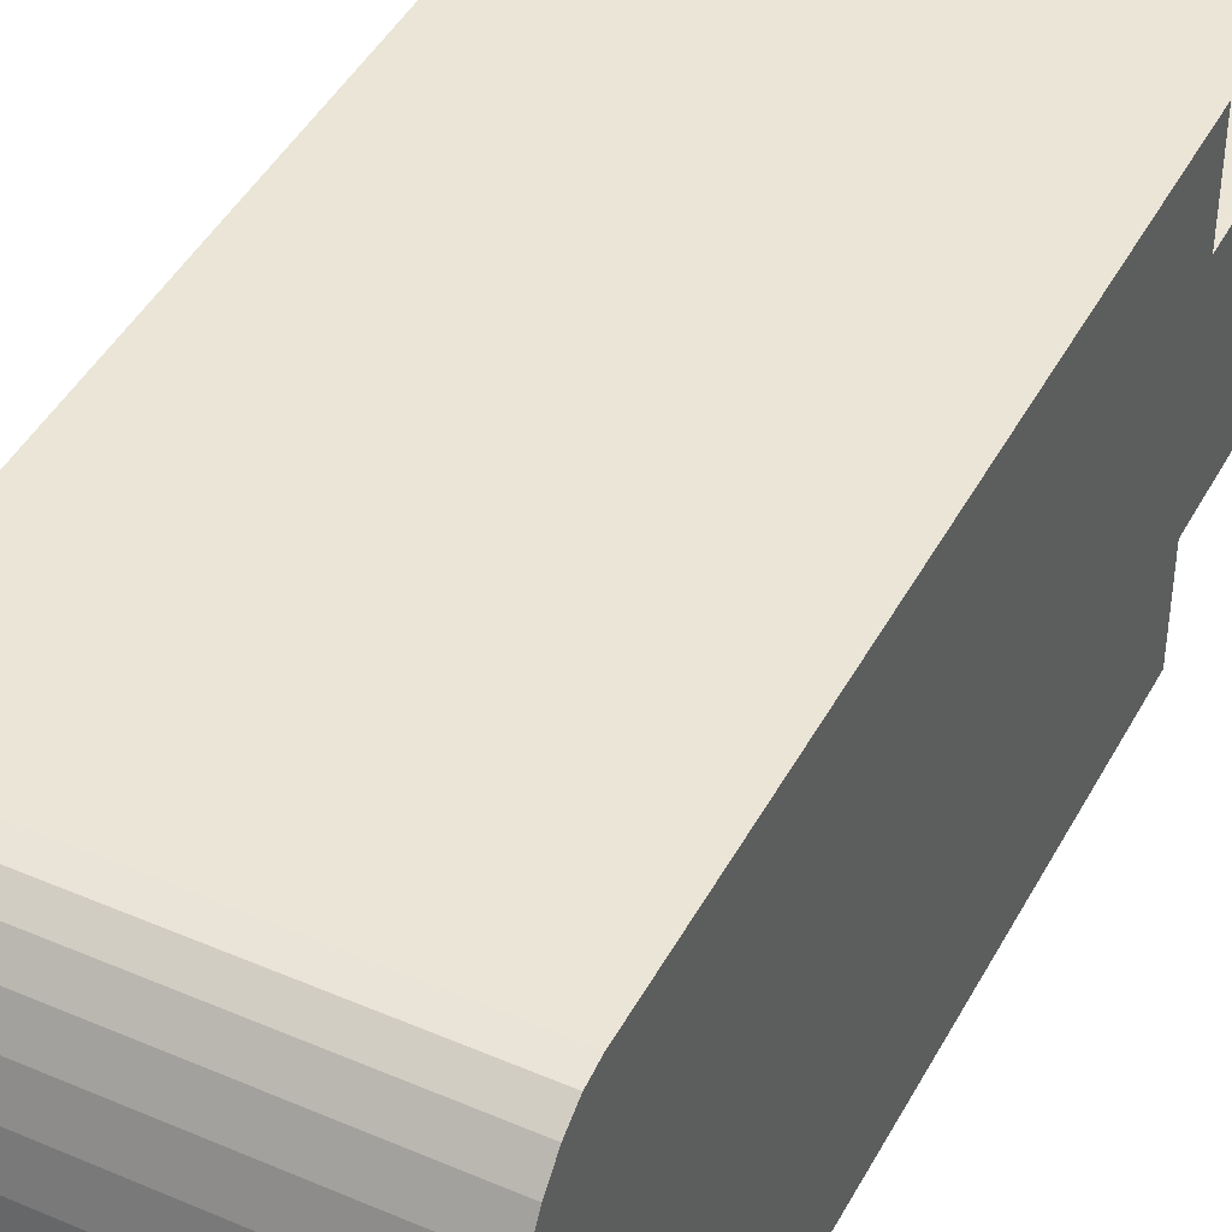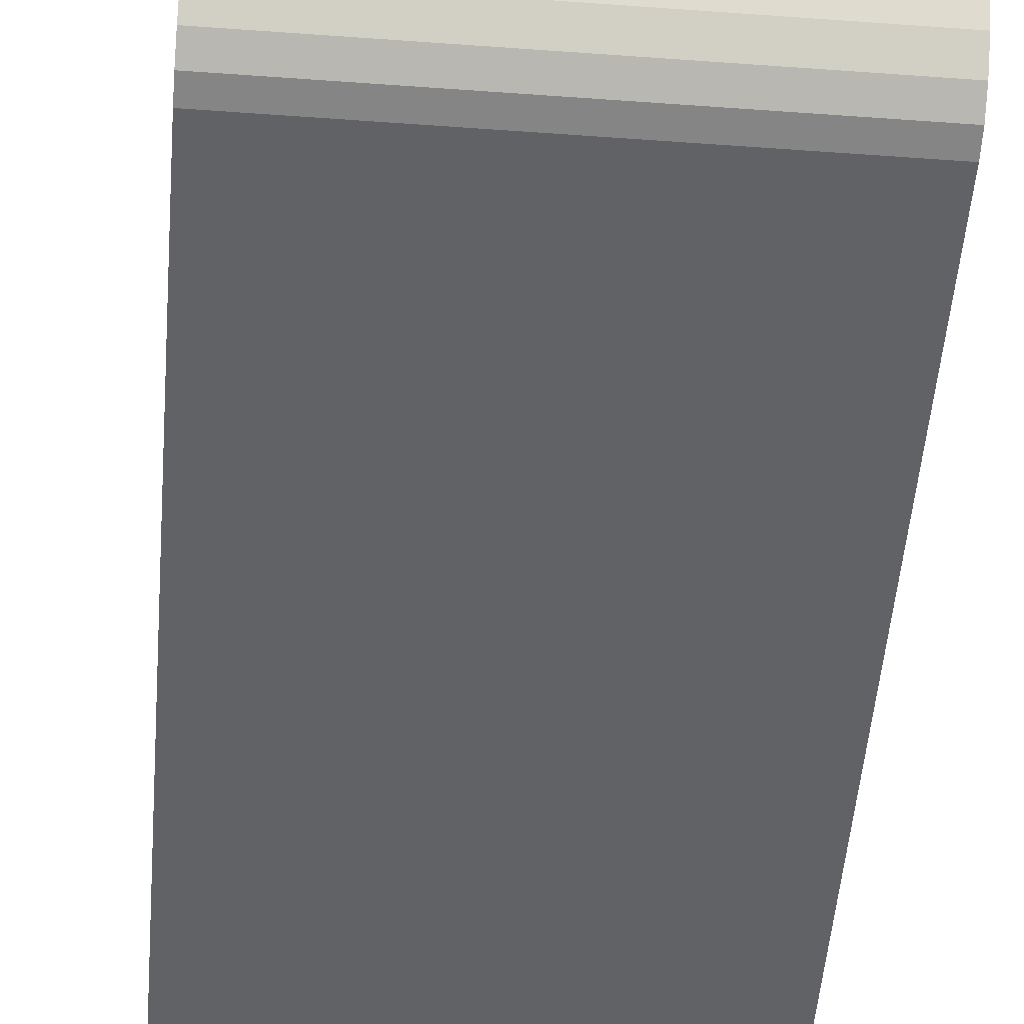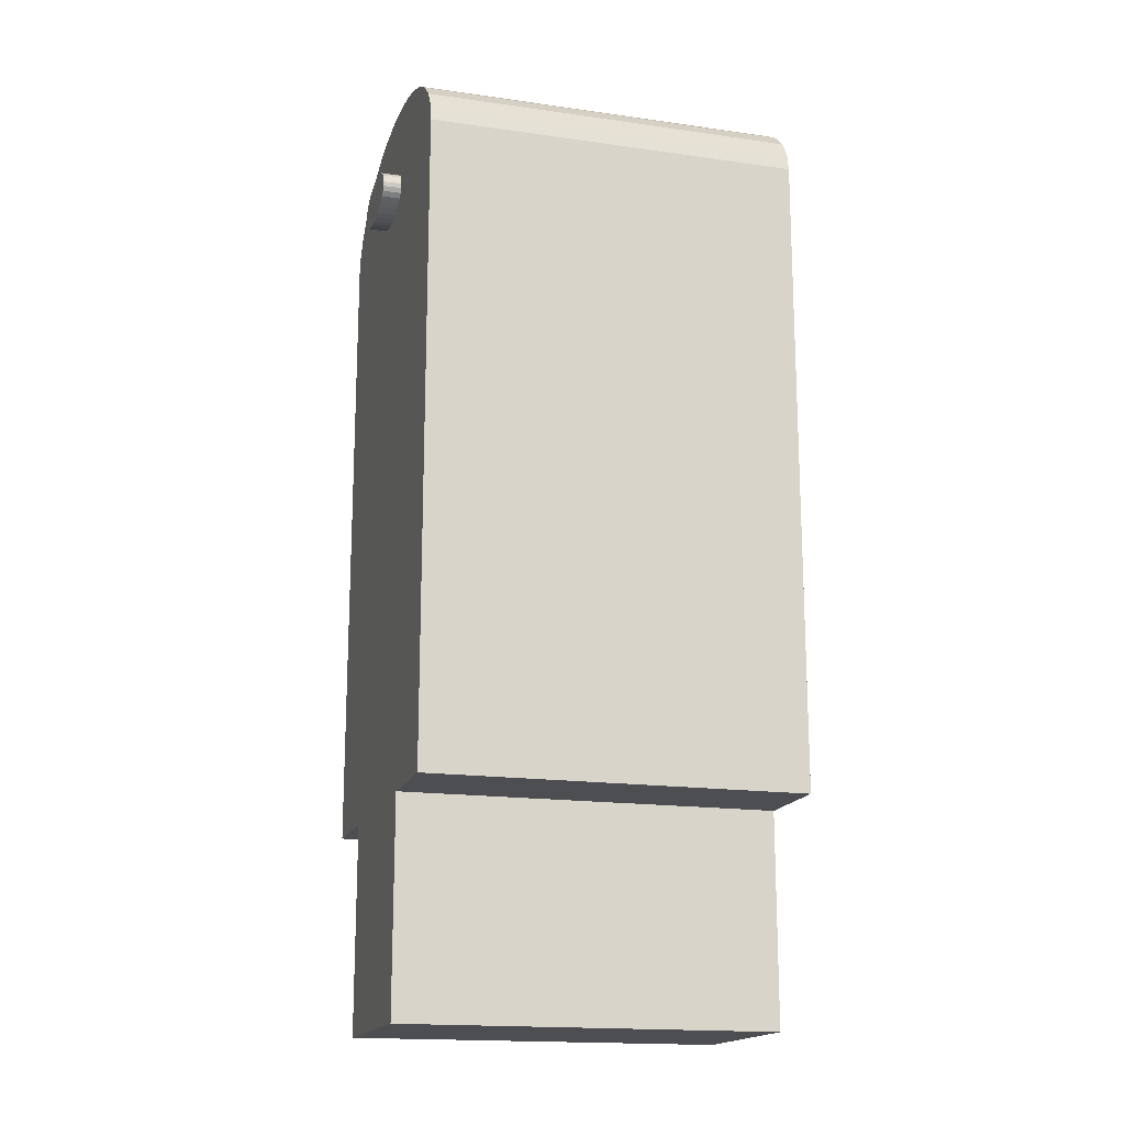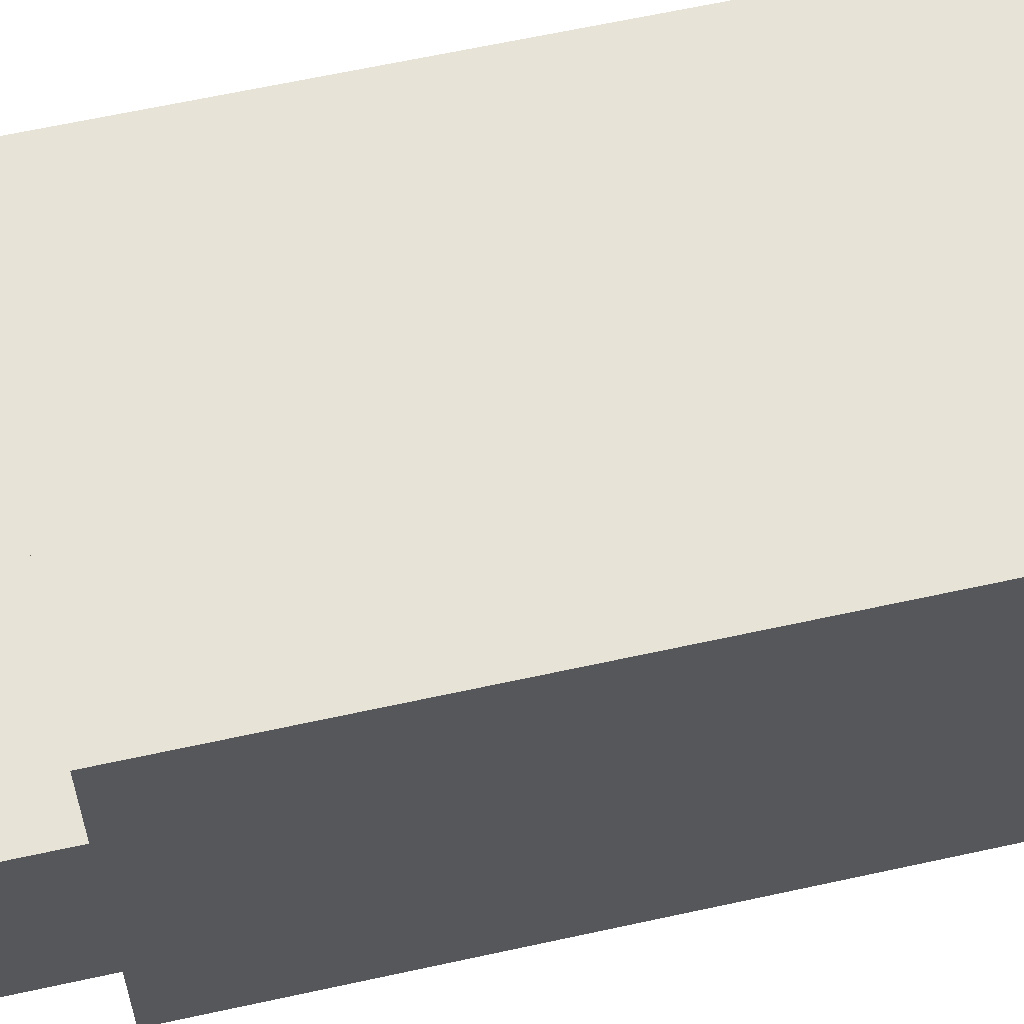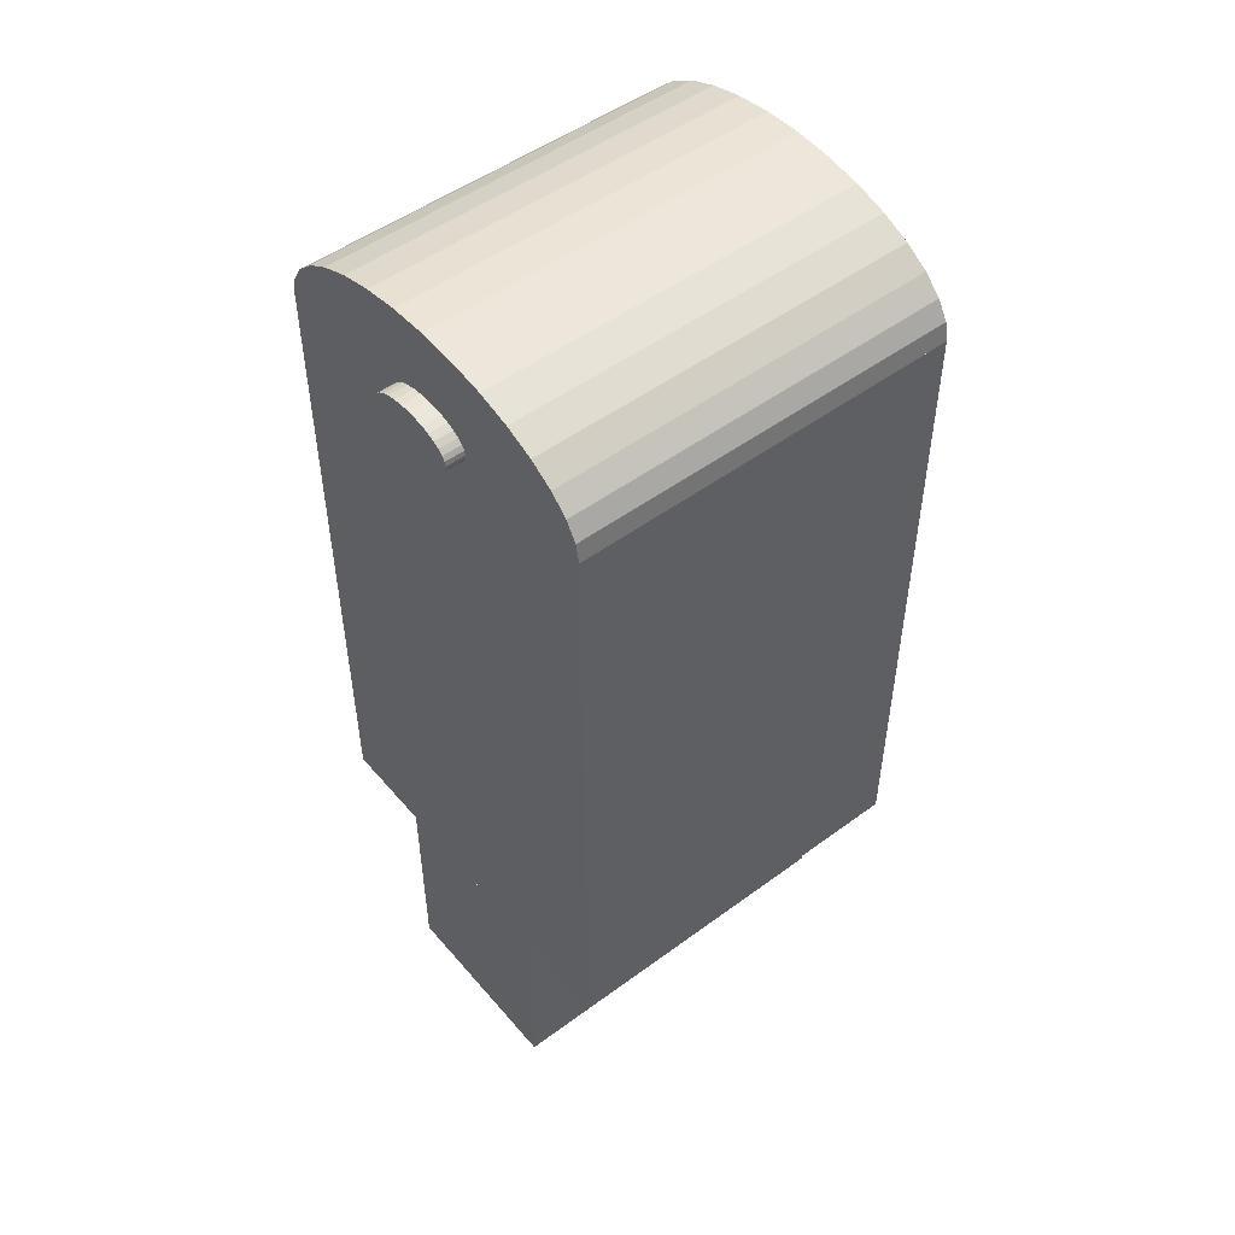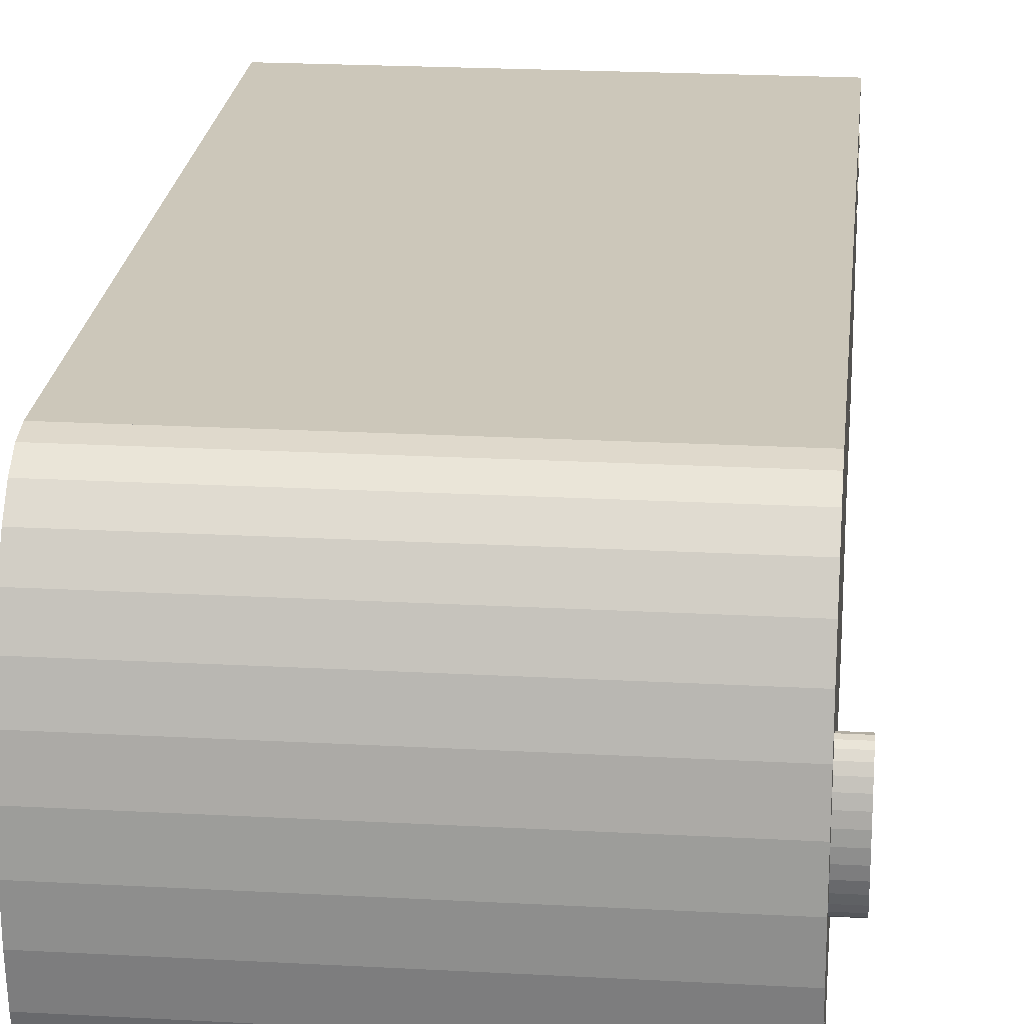
<metadata>
{"format":"obj","ext":"obj","renderer":"f3d","projection":"perspective","resolution":1024,"background":"white","views":[{"elev":44.3,"azim":-153.3,"up":"+Z"},{"elev":-50.5,"azim":175.4,"up":"+Z"},{"elev":-16.9,"azim":-16.0,"up":"+Y"},{"elev":62.6,"azim":77.4,"up":"+Z"},{"elev":50.5,"azim":-38.9,"up":"+Y"},{"elev":21.5,"azim":-174.4,"up":"+Z"}]}
</metadata>
<code>
o body_l_prox_pinvpin_Cube.051
v -0.01 0 0.005
v -0.01 0.01125 0.005
v -0.01 0 -0.005
v -0.01 0.01125 -0.005
v 0.01 0 0.005
v 0.01 0.01125 0.005
v 0.01 0 -0.005
v 0.01 0.01125 -0.005
v -0.01 0.01125 0.01
v -0.01 0.04575 0.01
v -0.01 0.01125 -0.01
v -0.01 0.04575 -0.01
v 0.01 0.01125 0.01
v 0.01 0.04575 0.01
v 0.01 0.01125 -0.01
v 0.01 0.04575 -0.01
v -0.01 0.04575 -0.01
v 0.01 0.04575 -0.01
v -0.01 0.04575 0.01
v 0.01 0.04575 -0.01
v -0.01 0.04673 0.009808
v 0.01 0.04673 0.009808
v -0.01 0.04766 0.009239
v 0.01 0.04766 0.009239
v -0.01 0.04853 0.008315
v 0.01 0.04853 0.008315
v -0.01 0.04929 0.007071
v 0.01 0.04929 0.007071
v -0.01 0.04991 0.005556
v 0.01 0.04991 0.005556
v -0.01 0.05037 0.003827
v 0.01 0.05037 0.003827
v -0.01 0.05065 0.001951
v 0.01 0.05065 0.001951
v -0.01 0.05075 -0
v 0.01 0.05075 -0
v -0.01 0.05065 -0.001951
v 0.01 0.05065 -0.001951
v -0.01 0.05037 -0.003827
v 0.01 0.05037 -0.003827
v -0.01 0.04991 -0.005556
v 0.01 0.04991 -0.005556
v -0.01 0.04929 -0.007071
v 0.01 0.04929 -0.007071
v -0.01 0.04853 -0.008315
v 0.01 0.04853 -0.008315
v -0.01 0.04766 -0.009239
v 0.01 0.04766 -0.009239
v -0.01 0.04673 -0.009808
v 0.01 0.04673 -0.009808
v 0.01 0.04575 0.01
v -0.011 0.04575 -0.0025
v 0.011 0.04575 -0.0025
v -0.011 0.04551 -0.002452
v 0.011 0.04551 -0.002452
v -0.011 0.04527 -0.00231
v 0.011 0.04527 -0.00231
v -0.011 0.04506 -0.002079
v 0.011 0.04506 -0.002079
v -0.011 0.04487 -0.001768
v 0.011 0.04487 -0.001768
v -0.011 0.04471 -0.001389
v 0.011 0.04471 -0.001389
v -0.011 0.0446 -0.000957
v 0.011 0.0446 -0.000957
v -0.011 0.04452 -0.000488
v 0.011 0.04452 -0.000488
v -0.011 0.0445 -0
v 0.011 0.0445 -0
v -0.011 0.04452 0.000488
v 0.011 0.04452 0.000488
v -0.011 0.0446 0.000957
v 0.011 0.0446 0.000957
v -0.011 0.04471 0.001389
v 0.011 0.04471 0.001389
v -0.011 0.04487 0.001768
v 0.011 0.04487 0.001768
v -0.011 0.04506 0.002079
v 0.011 0.04506 0.002079
v -0.011 0.04527 0.00231
v 0.011 0.04527 0.00231
v -0.011 0.04551 0.002452
v 0.011 0.04551 0.002452
v -0.011 0.04575 0.0025
v 0.011 0.04575 0.0025
v -0.011 0.04599 0.002452
v 0.011 0.04599 0.002452
v -0.011 0.04623 0.00231
v 0.011 0.04623 0.00231
v -0.011 0.04644 0.002079
v 0.011 0.04644 0.002079
v -0.011 0.04663 0.001768
v 0.011 0.04663 0.001768
v -0.011 0.04679 0.001389
v 0.011 0.04679 0.001389
v -0.011 0.04691 0.000957
v 0.011 0.04691 0.000957
v -0.011 0.04698 0.000488
v 0.011 0.04698 0.000488
v -0.011 0.047 -0
v 0.011 0.047 -0
v -0.011 0.04698 -0.000488
v 0.011 0.04698 -0.000488
v -0.011 0.04691 -0.000957
v 0.011 0.04691 -0.000957
v -0.011 0.04679 -0.001389
v 0.011 0.04679 -0.001389
v -0.011 0.04663 -0.001768
v 0.011 0.04663 -0.001768
v -0.011 0.04644 -0.002079
v 0.011 0.04644 -0.002079
v -0.011 0.04623 -0.00231
v 0.011 0.04623 -0.00231
v -0.011 0.04599 -0.002452
v 0.011 0.04599 -0.002452
f 2 3 1
f 4 7 3
f 8 5 7
f 6 1 5
f 7 1 3
f 4 6 8
f 10 11 9
f 12 15 11
f 16 13 15
f 14 9 13
f 15 9 11
f 12 14 16
f 19 22 21
f 26 24 51
f 45 47 17
f 22 23 21
f 24 25 23
f 26 27 25
f 28 29 27
f 30 31 29
f 32 33 31
f 34 35 33
f 36 37 35
f 38 39 37
f 40 41 39
f 42 43 41
f 44 45 43
f 46 47 45
f 48 49 47
f 50 17 49
f 53 54 52
f 55 56 54
f 57 58 56
f 59 60 58
f 61 62 60
f 63 64 62
f 65 66 64
f 67 68 66
f 69 70 68
f 71 72 70
f 73 74 72
f 75 76 74
f 77 78 76
f 79 80 78
f 81 82 80
f 83 84 82
f 85 86 84
f 87 88 86
f 89 90 88
f 91 92 90
f 93 94 92
f 95 96 94
f 97 98 96
f 99 100 98
f 101 102 100
f 103 104 102
f 105 106 104
f 107 108 106
f 109 110 108
f 111 112 110
f 61 59 109
f 113 114 112
f 115 52 114
f 110 112 58
f 2 4 3
f 4 8 7
f 8 6 5
f 6 2 1
f 7 5 1
f 4 2 6
f 10 12 11
f 12 16 15
f 16 14 13
f 14 10 9
f 15 13 9
f 12 10 14
f 19 51 22
f 24 22 51
f 51 20 36
f 20 50 48
f 38 20 40
f 48 46 20
f 46 44 20
f 44 42 20
f 42 40 20
f 38 36 20
f 36 34 51
f 34 32 51
f 32 30 51
f 30 28 51
f 28 26 51
f 49 17 47
f 17 19 35
f 43 17 41
f 19 21 23
f 23 25 19
f 25 27 19
f 27 29 19
f 29 31 19
f 31 33 19
f 33 35 19
f 35 37 17
f 37 39 17
f 39 41 17
f 43 45 17
f 22 24 23
f 24 26 25
f 26 28 27
f 28 30 29
f 30 32 31
f 32 34 33
f 34 36 35
f 36 38 37
f 38 40 39
f 40 42 41
f 42 44 43
f 44 46 45
f 46 48 47
f 48 50 49
f 50 18 17
f 53 55 54
f 55 57 56
f 57 59 58
f 59 61 60
f 61 63 62
f 63 65 64
f 65 67 66
f 67 69 68
f 69 71 70
f 71 73 72
f 73 75 74
f 75 77 76
f 77 79 78
f 79 81 80
f 81 83 82
f 83 85 84
f 85 87 86
f 87 89 88
f 89 91 90
f 91 93 92
f 93 95 94
f 95 97 96
f 97 99 98
f 99 101 100
f 101 103 102
f 103 105 104
f 105 107 106
f 107 109 108
f 109 111 110
f 111 113 112
f 57 55 115
f 55 53 115
f 115 113 57
f 113 111 57
f 111 109 59
f 57 111 59
f 109 107 61
f 107 105 63
f 61 107 63
f 105 103 67
f 103 101 69
f 101 99 71
f 99 97 73
f 97 95 73
f 95 93 75
f 73 95 75
f 93 91 77
f 91 89 79
f 77 91 79
f 89 87 81
f 87 85 83
f 81 87 83
f 81 79 89
f 77 75 93
f 73 71 99
f 71 69 101
f 69 67 103
f 67 65 105
f 65 63 105
f 113 115 114
f 115 53 52
f 114 52 54
f 54 56 114
f 56 58 112
f 114 56 112
f 58 60 108
f 60 62 106
f 62 64 106
f 64 66 104
f 106 64 104
f 66 68 100
f 68 70 98
f 70 72 98
f 72 74 96
f 98 72 96
f 74 76 92
f 76 78 90
f 78 80 90
f 80 82 88
f 90 80 88
f 82 84 86
f 86 88 82
f 90 92 76
f 92 94 74
f 94 96 74
f 98 100 68
f 100 102 66
f 102 104 66
f 106 108 60
f 108 110 58
l 18 20

</code>
